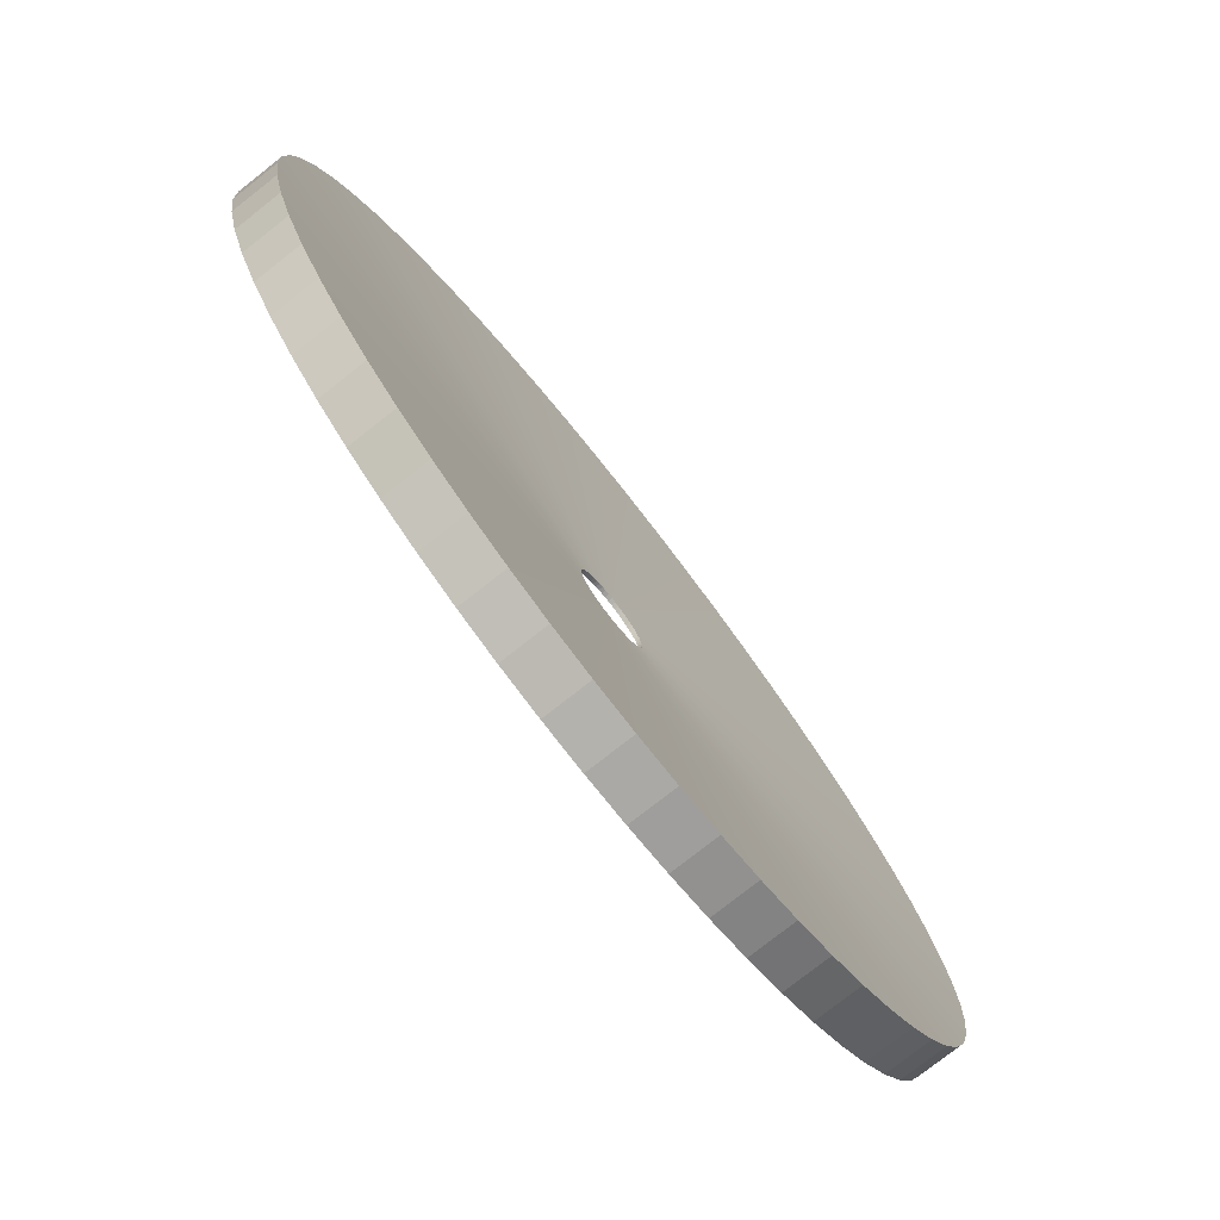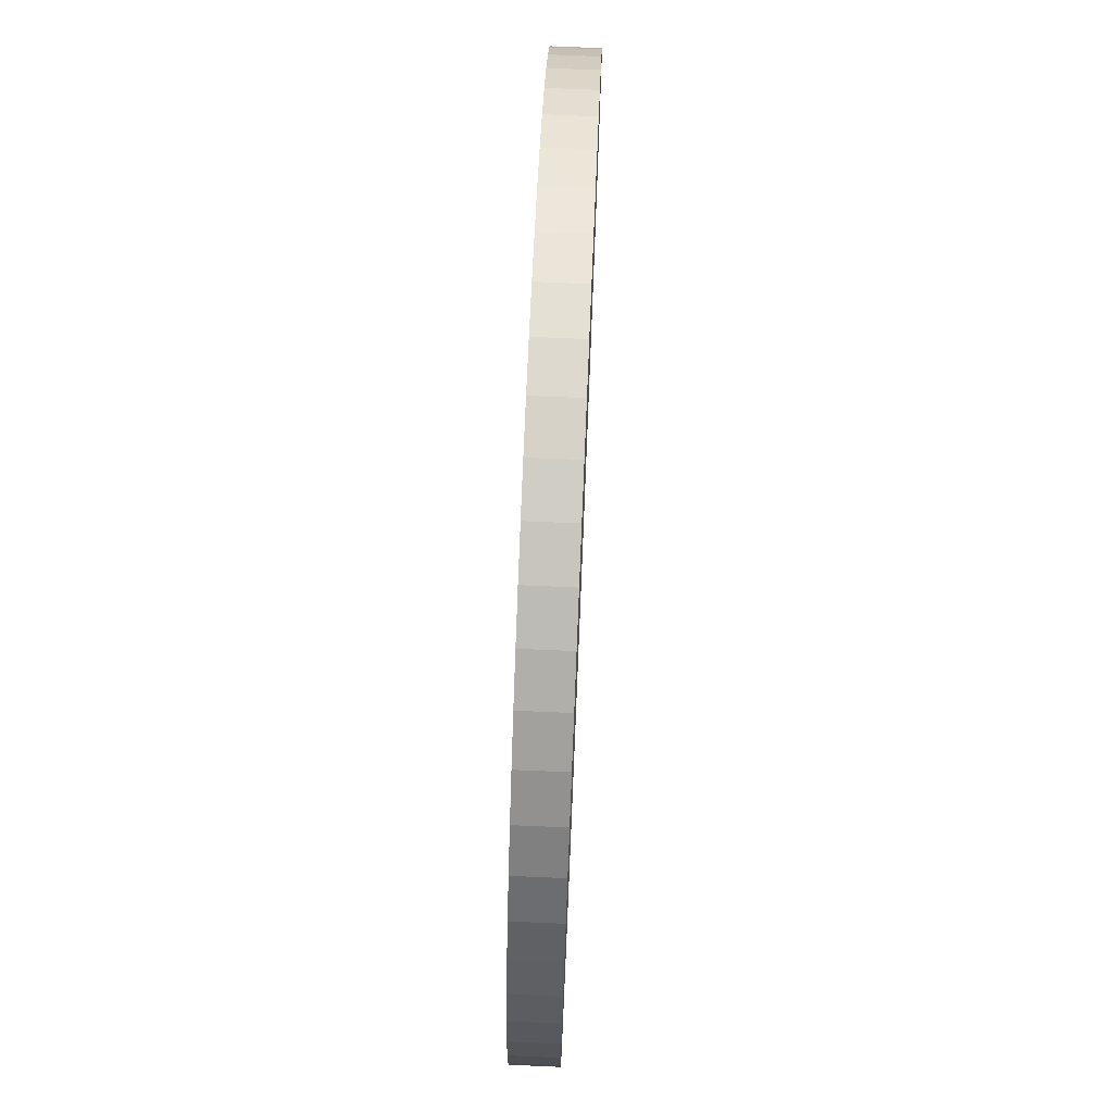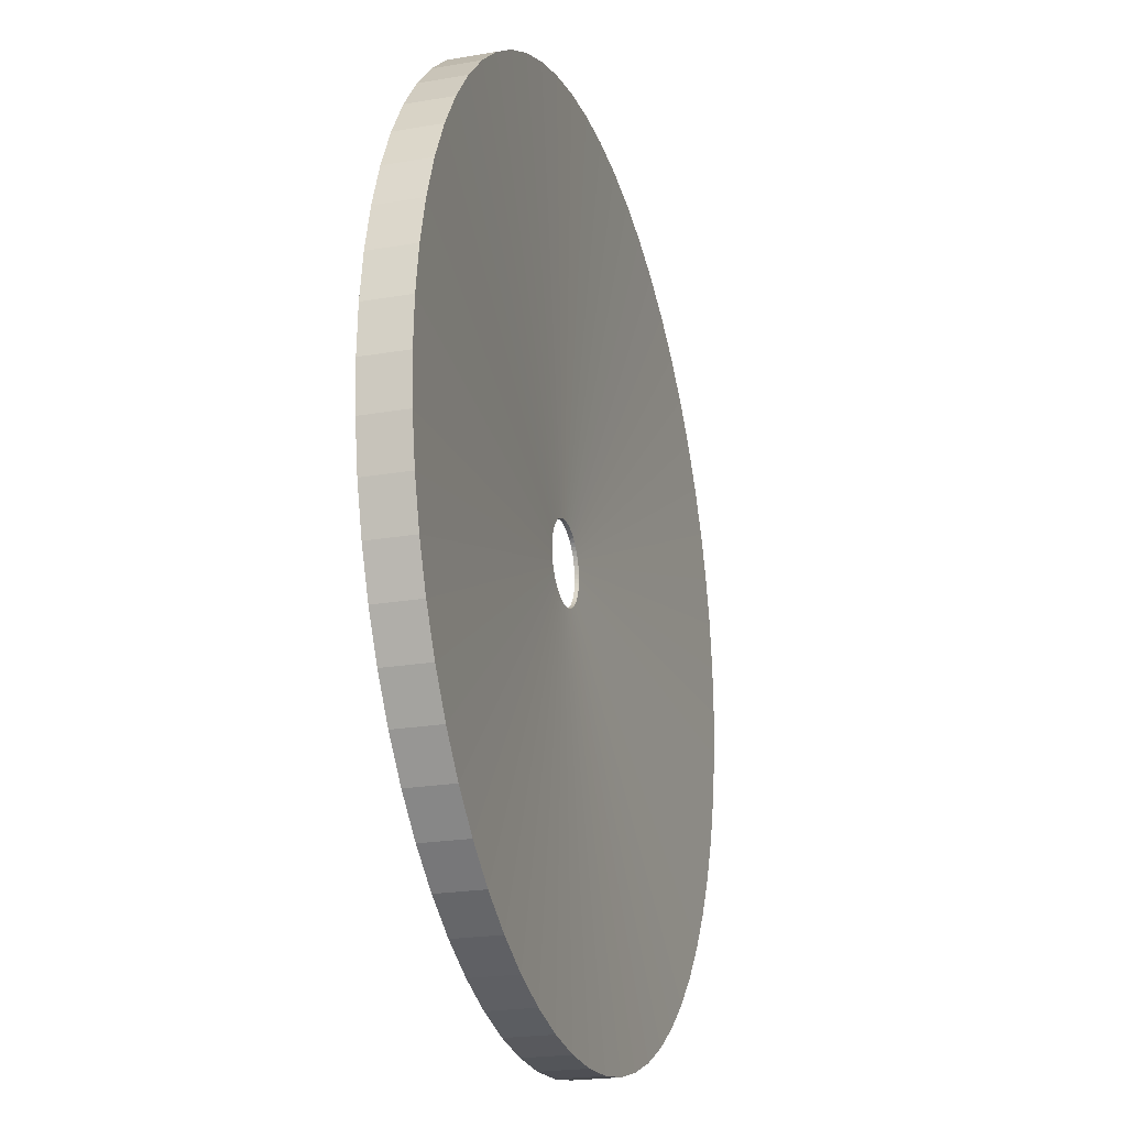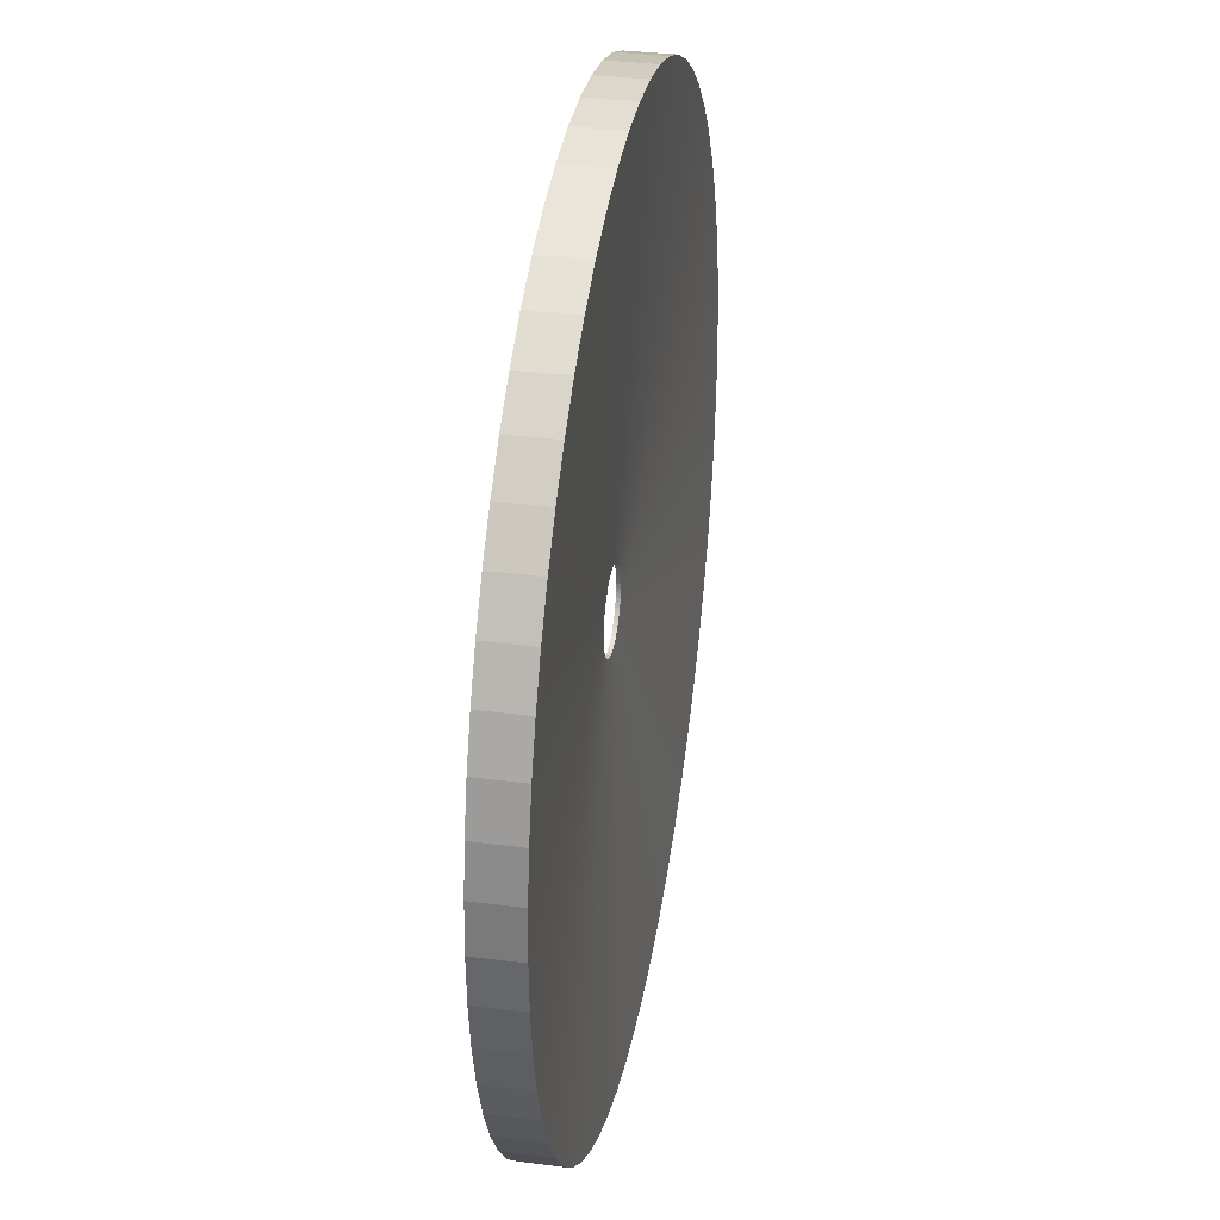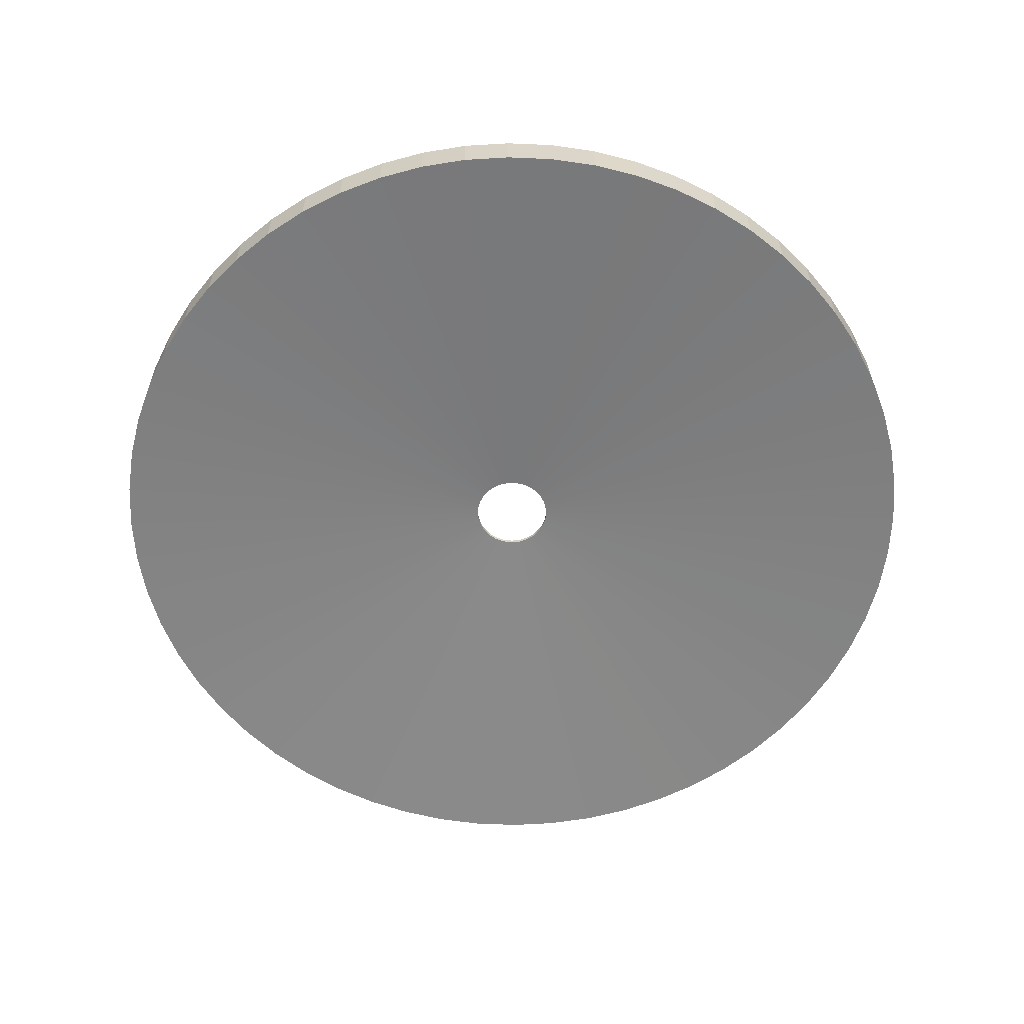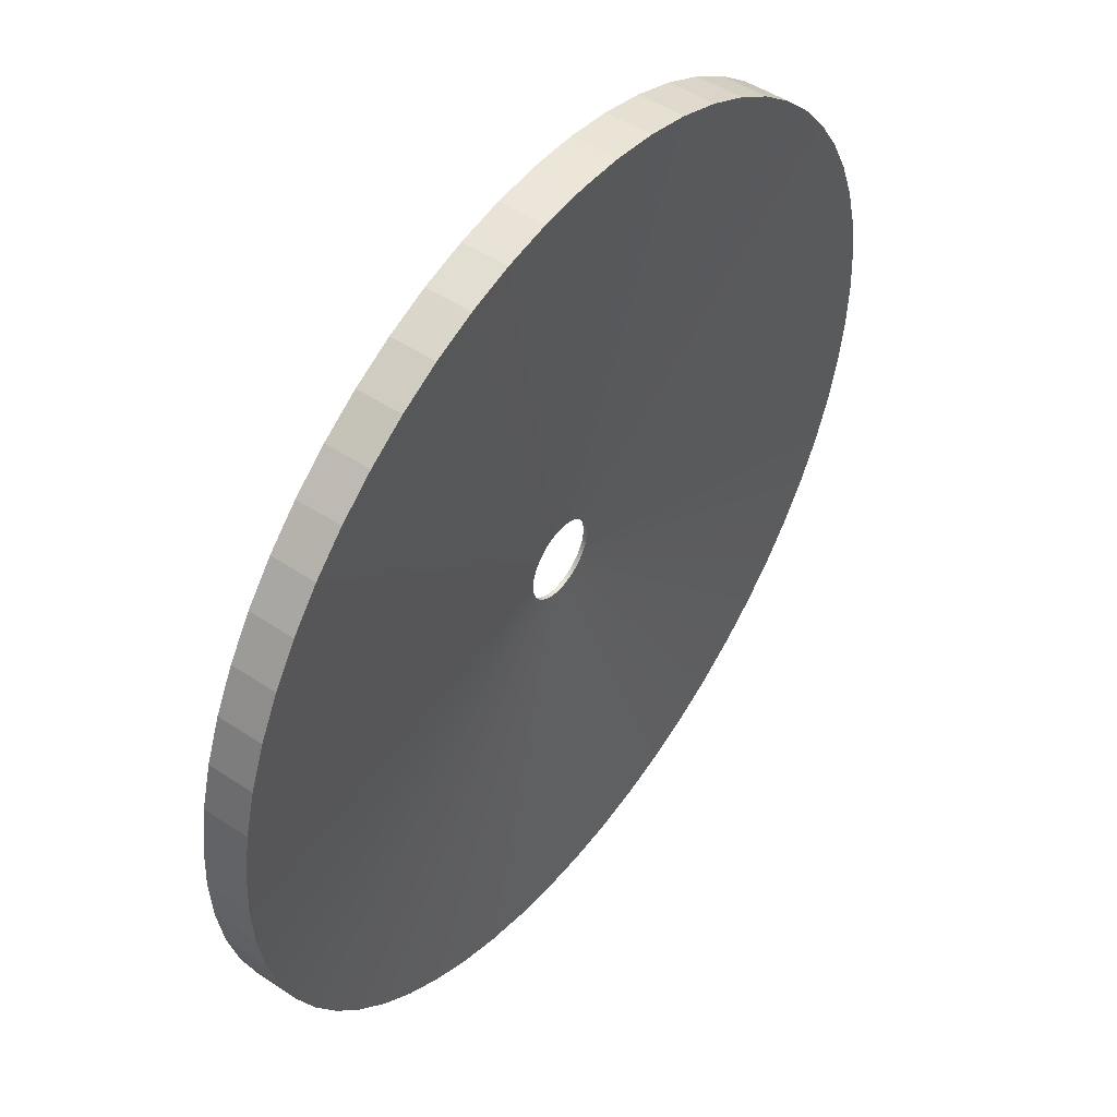
<metadata>
{"format":"obj","ext":"obj","renderer":"f3d","projection":"perspective","resolution":1024,"background":"white","views":[{"elev":-77.6,"azim":-51.9,"up":"+Z"},{"elev":74.8,"azim":-87.6,"up":"+Z"},{"elev":-21.3,"azim":-72.8,"up":"+Z"},{"elev":33.3,"azim":100.1,"up":"+Z"},{"elev":-60.6,"azim":-71.5,"up":"+Y"},{"elev":49.3,"azim":-53.6,"up":"+Z"}]}
</metadata>
<code>
o Cylinder_Cylinder.001
v 0 -0.15 -3
v 0 0.15 -3
v 0.3136 -0.15 -2.984
v 0.3136 0.15 -2.984
v 0.6237 -0.15 -2.934
v 0.6237 0.15 -2.934
v 0.9271 -0.15 -2.853
v 0.9271 0.15 -2.853
v 1.22 -0.15 -2.741
v 1.22 0.15 -2.741
v 1.5 -0.15 -2.598
v 1.5 0.15 -2.598
v 1.763 -0.15 -2.427
v 1.763 0.15 -2.427
v 2.007 -0.15 -2.229
v 2.007 0.15 -2.229
v 2.229 -0.15 -2.007
v 2.229 0.15 -2.007
v 2.427 -0.15 -1.763
v 2.427 0.15 -1.763
v 2.598 -0.15 -1.5
v 2.598 0.15 -1.5
v 2.741 -0.15 -1.22
v 2.741 0.15 -1.22
v 2.853 -0.15 -0.9271
v 2.853 0.15 -0.9271
v 2.934 -0.15 -0.6237
v 2.934 0.15 -0.6237
v 2.984 -0.15 -0.3136
v 2.984 0.15 -0.3136
v 3 -0.15 0
v 3 0.15 0
v 2.984 -0.15 0.3136
v 2.984 0.15 0.3136
v 2.934 -0.15 0.6237
v 2.934 0.15 0.6237
v 2.853 -0.15 0.9271
v 2.853 0.15 0.9271
v 2.741 -0.15 1.22
v 2.741 0.15 1.22
v 2.598 -0.15 1.5
v 2.598 0.15 1.5
v 2.427 -0.15 1.763
v 2.427 0.15 1.763
v 2.229 -0.15 2.007
v 2.229 0.15 2.007
v 2.007 -0.15 2.229
v 2.007 0.15 2.229
v 1.763 -0.15 2.427
v 1.763 0.15 2.427
v 1.5 -0.15 2.598
v 1.5 0.15 2.598
v 1.22 -0.15 2.741
v 1.22 0.15 2.741
v 0.9271 -0.15 2.853
v 0.9271 0.15 2.853
v 0.6237 -0.15 2.934
v 0.6237 0.15 2.934
v 0.3136 -0.15 2.984
v 0.3136 0.15 2.984
v 3e-06 -0.15 3
v 3e-06 0.15 3
v -0.3136 -0.15 2.984
v -0.3136 0.15 2.984
v -0.6237 -0.15 2.934
v -0.6237 0.15 2.934
v -0.927 -0.15 2.853
v -0.927 0.15 2.853
v -1.22 -0.15 2.741
v -1.22 0.15 2.741
v -1.5 -0.15 2.598
v -1.5 0.15 2.598
v -1.763 -0.15 2.427
v -1.763 0.15 2.427
v -2.007 -0.15 2.229
v -2.007 0.15 2.229
v -2.229 -0.15 2.007
v -2.229 0.15 2.007
v -2.427 -0.15 1.763
v -2.427 0.15 1.763
v -2.598 -0.15 1.5
v -2.598 0.15 1.5
v -2.741 -0.15 1.22
v -2.741 0.15 1.22
v -2.853 -0.15 0.9271
v -2.853 0.15 0.9271
v -2.934 -0.15 0.6237
v -2.934 0.15 0.6237
v -2.984 -0.15 0.3136
v -2.984 0.15 0.3136
v -3 -0.15 9e-06
v -3 0.15 9e-06
v -2.984 -0.15 -0.3136
v -2.984 0.15 -0.3136
v -2.934 -0.15 -0.6237
v -2.934 0.15 -0.6237
v -2.853 -0.15 -0.927
v -2.853 0.15 -0.927
v -2.741 -0.15 -1.22
v -2.741 0.15 -1.22
v -2.598 -0.15 -1.5
v -2.598 0.15 -1.5
v -2.427 -0.15 -1.763
v -2.427 0.15 -1.763
v -2.229 -0.15 -2.007
v -2.229 0.15 -2.007
v -2.007 -0.15 -2.229
v -2.007 0.15 -2.229
v -1.763 -0.15 -2.427
v -1.763 0.15 -2.427
v -1.5 -0.15 -2.598
v -1.5 0.15 -2.598
v -1.22 -0.15 -2.741
v -1.22 0.15 -2.741
v -0.9271 -0.15 -2.853
v -0.9271 0.15 -2.853
v -0.6237 -0.15 -2.934
v -0.6237 0.15 -2.934
v -0.3136 -0.15 -2.984
v -0.3136 0.15 -2.984
v -0 -0.0135 -0.27
v 0.02822 -0.0135 -0.2685
v 0.02822 0.0135 -0.2685
v -0 0.0135 -0.27
v 0.05613 -0.0135 -0.2641
v 0.05613 0.0135 -0.2641
v 0.08343 -0.0135 -0.2568
v 0.08343 0.0135 -0.2568
v 0.1098 -0.0135 -0.2466
v 0.1098 0.0135 -0.2466
v 0.135 -0.0135 -0.2338
v 0.135 0.0135 -0.2338
v 0.1587 -0.0135 -0.2184
v 0.1587 0.0135 -0.2184
v 0.1807 -0.0135 -0.2006
v 0.1807 0.0135 -0.2006
v 0.2006 -0.0135 -0.1807
v 0.2006 0.0135 -0.1807
v 0.2184 -0.0135 -0.1587
v 0.2184 0.0135 -0.1587
v 0.2338 -0.0135 -0.135
v 0.2338 0.0135 -0.135
v 0.2467 -0.0135 -0.1098
v 0.2467 0.0135 -0.1098
v 0.2568 -0.0135 -0.08343
v 0.2568 0.0135 -0.08343
v 0.2641 -0.0135 -0.05613
v 0.2641 0.0135 -0.05613
v 0.2685 -0.0135 -0.02822
v 0.2685 0.0135 -0.02822
v 0.27 -0.0135 2e-06
v 0.27 0.0135 2e-06
v 0.2685 -0.0135 0.02822
v 0.2685 0.0135 0.02822
v 0.2641 -0.0135 0.05614
v 0.2641 0.0135 0.05614
v 0.2568 -0.0135 0.08343
v 0.2568 0.0135 0.08343
v 0.2467 -0.0135 0.1098
v 0.2467 0.0135 0.1098
v 0.2338 -0.0135 0.135
v 0.2338 0.0135 0.135
v 0.2184 -0.0135 0.1587
v 0.2184 0.0135 0.1587
v 0.2006 -0.0135 0.1807
v 0.2006 0.0135 0.1807
v 0.1807 -0.0135 0.2006
v 0.1807 0.0135 0.2006
v 0.1587 -0.0135 0.2184
v 0.1587 0.0135 0.2184
v 0.135 -0.0135 0.2338
v 0.135 0.0135 0.2338
v 0.1098 -0.0135 0.2467
v 0.1098 0.0135 0.2467
v 0.08343 -0.0135 0.2568
v 0.08343 0.0135 0.2568
v 0.05613 -0.0135 0.2641
v 0.05613 0.0135 0.2641
v 0.02822 -0.0135 0.2685
v 0.02822 0.0135 0.2685
v -0 -0.0135 0.27
v -0 0.0135 0.27
v -0.02822 -0.0135 0.2685
v -0.02822 0.0135 0.2685
v -0.05613 -0.0135 0.2641
v -0.05613 0.0135 0.2641
v -0.08343 -0.0135 0.2568
v -0.08343 0.0135 0.2568
v -0.1098 -0.0135 0.2467
v -0.1098 0.0135 0.2467
v -0.135 -0.0135 0.2338
v -0.135 0.0135 0.2338
v -0.1587 -0.0135 0.2184
v -0.1587 0.0135 0.2184
v -0.1807 -0.0135 0.2006
v -0.1807 0.0135 0.2006
v -0.2006 -0.0135 0.1807
v -0.2006 0.0135 0.1807
v -0.2184 -0.0135 0.1587
v -0.2184 0.0135 0.1587
v -0.2338 -0.0135 0.135
v -0.2338 0.0135 0.135
v -0.2467 -0.0135 0.1098
v -0.2467 0.0135 0.1098
v -0.2568 -0.0135 0.08343
v -0.2568 0.0135 0.08343
v -0.2641 -0.0135 0.05614
v -0.2641 0.0135 0.05614
v -0.2685 -0.0135 0.02823
v -0.2685 0.0135 0.02823
v -0.27 -0.0135 3e-06
v -0.27 0.0135 3e-06
v -0.2685 -0.0135 -0.02822
v -0.2685 0.0135 -0.02822
v -0.2641 -0.0135 -0.05613
v -0.2641 0.0135 -0.05613
v -0.2568 -0.0135 -0.08343
v -0.2568 0.0135 -0.08343
v -0.2467 -0.0135 -0.1098
v -0.2467 0.0135 -0.1098
v -0.2338 -0.0135 -0.135
v -0.2338 0.0135 -0.135
v -0.2184 -0.0135 -0.1587
v -0.2184 0.0135 -0.1587
v -0.2006 -0.0135 -0.1807
v -0.2006 0.0135 -0.1807
v -0.1807 -0.0135 -0.2006
v -0.1807 0.0135 -0.2006
v -0.1587 -0.0135 -0.2184
v -0.1587 0.0135 -0.2184
v -0.135 -0.0135 -0.2338
v -0.135 0.0135 -0.2338
v -0.1098 -0.0135 -0.2466
v -0.1098 0.0135 -0.2466
v -0.08343 -0.0135 -0.2568
v -0.08343 0.0135 -0.2568
v -0.05614 -0.0135 -0.2641
v -0.05614 0.0135 -0.2641
v -0.02822 -0.0135 -0.2685
v -0.02822 0.0135 -0.2685
f 1 2 4 3
f 3 4 6 5
f 5 6 8 7
f 7 8 10 9
f 9 10 12 11
f 11 12 14 13
f 13 14 16 15
f 15 16 18 17
f 17 18 20 19
f 19 20 22 21
f 21 22 24 23
f 23 24 26 25
f 25 26 28 27
f 27 28 30 29
f 29 30 32 31
f 31 32 34 33
f 33 34 36 35
f 35 36 38 37
f 37 38 40 39
f 39 40 42 41
f 41 42 44 43
f 43 44 46 45
f 45 46 48 47
f 47 48 50 49
f 49 50 52 51
f 51 52 54 53
f 53 54 56 55
f 55 56 58 57
f 57 58 60 59
f 59 60 62 61
f 61 62 64 63
f 63 64 66 65
f 65 66 68 67
f 67 68 70 69
f 69 70 72 71
f 71 72 74 73
f 73 74 76 75
f 75 76 78 77
f 77 78 80 79
f 79 80 82 81
f 81 82 84 83
f 83 84 86 85
f 85 86 88 87
f 87 88 90 89
f 89 90 92 91
f 91 92 94 93
f 93 94 96 95
f 95 96 98 97
f 97 98 100 99
f 99 100 102 101
f 101 102 104 103
f 103 104 106 105
f 105 106 108 107
f 107 108 110 109
f 109 110 112 111
f 111 112 114 113
f 113 114 116 115
f 115 116 118 117
f 63 65 185 183
f 117 118 120 119
f 119 120 2 1
f 97 99 219 217
f 223 225 226 224
f 221 223 224 222
f 29 31 151 149
f 100 98 218 220
f 66 64 184 186
f 32 30 150 152
f 99 101 221 219
f 65 67 187 185
f 31 33 153 151
f 102 100 220 222
f 68 66 186 188
f 34 32 152 154
f 101 103 223 221
f 67 69 189 187
f 33 35 155 153
f 104 102 222 224
f 70 68 188 190
f 36 34 154 156
f 103 105 225 223
f 1 3 122 121
f 69 71 191 189
f 35 37 157 155
f 106 104 224 226
f 4 2 124 123
f 72 70 190 192
f 38 36 156 158
f 105 107 227 225
f 71 73 193 191
f 37 39 159 157
f 108 106 226 228
f 3 5 125 122
f 74 72 192 194
f 40 38 158 160
f 6 4 123 126
f 107 109 229 227
f 73 75 195 193
f 39 41 161 159
f 110 108 228 230
f 5 7 127 125
f 76 74 194 196
f 42 40 160 162
f 8 6 126 128
f 109 111 231 229
f 75 77 197 195
f 41 43 163 161
f 112 110 230 232
f 7 9 129 127
f 78 76 196 198
f 44 42 162 164
f 10 8 128 130
f 111 113 233 231
f 77 79 199 197
f 43 45 165 163
f 114 112 232 234
f 9 11 131 129
f 80 78 198 200
f 46 44 164 166
f 12 10 130 132
f 113 115 235 233
f 79 81 201 199
f 45 47 167 165
f 116 114 234 236
f 11 13 133 131
f 82 80 200 202
f 48 46 166 168
f 14 12 132 134
f 115 117 237 235
f 81 83 203 201
f 47 49 169 167
f 118 116 236 238
f 13 15 135 133
f 84 82 202 204
f 50 48 168 170
f 16 14 134 136
f 117 119 239 237
f 83 85 205 203
f 49 51 171 169
f 120 118 238 240
f 15 17 137 135
f 86 84 204 206
f 52 50 170 172
f 18 16 136 138
f 119 1 121 239
f 85 87 207 205
f 51 53 173 171
f 2 120 240 124
f 17 19 139 137
f 88 86 206 208
f 54 52 172 174
f 20 18 138 140
f 87 89 209 207
f 53 55 175 173
f 19 21 141 139
f 90 88 208 210
f 56 54 174 176
f 22 20 140 142
f 89 91 211 209
f 55 57 177 175
f 21 23 143 141
f 92 90 210 212
f 58 56 176 178
f 24 22 142 144
f 91 93 213 211
f 57 59 179 177
f 23 25 145 143
f 94 92 212 214
f 60 58 178 180
f 26 24 144 146
f 93 95 215 213
f 59 61 181 179
f 25 27 147 145
f 96 94 214 216
f 62 60 180 182
f 28 26 146 148
f 95 97 217 215
f 61 63 183 181
f 27 29 149 147
f 98 96 216 218
f 64 62 182 184
f 30 28 148 150
f 225 227 228 226
f 227 229 230 228
f 229 231 232 230
f 231 233 234 232
f 233 235 236 234
f 235 237 238 236
f 237 239 240 238
f 239 121 124 240
f 121 122 123 124
f 122 125 126 123
f 125 127 128 126
f 127 129 130 128
f 129 131 132 130
f 131 133 134 132
f 133 135 136 134
f 135 137 138 136
f 137 139 140 138
f 139 141 142 140
f 141 143 144 142
f 143 145 146 144
f 145 147 148 146
f 147 149 150 148
f 149 151 152 150
f 151 153 154 152
f 153 155 156 154
f 155 157 158 156
f 157 159 160 158
f 159 161 162 160
f 161 163 164 162
f 163 165 166 164
f 165 167 168 166
f 167 169 170 168
f 169 171 172 170
f 171 173 174 172
f 173 175 176 174
f 175 177 178 176
f 177 179 180 178
f 179 181 182 180
f 181 183 184 182
f 183 185 186 184
f 185 187 188 186
f 187 189 190 188
f 189 191 192 190
f 191 193 194 192
f 193 195 196 194
f 195 197 198 196
f 197 199 200 198
f 199 201 202 200
f 201 203 204 202
f 203 205 206 204
f 205 207 208 206
f 207 209 210 208
f 209 211 212 210
f 219 221 222 220
f 217 219 220 218
f 215 217 218 216
f 211 213 214 212
f 213 215 216 214

</code>
